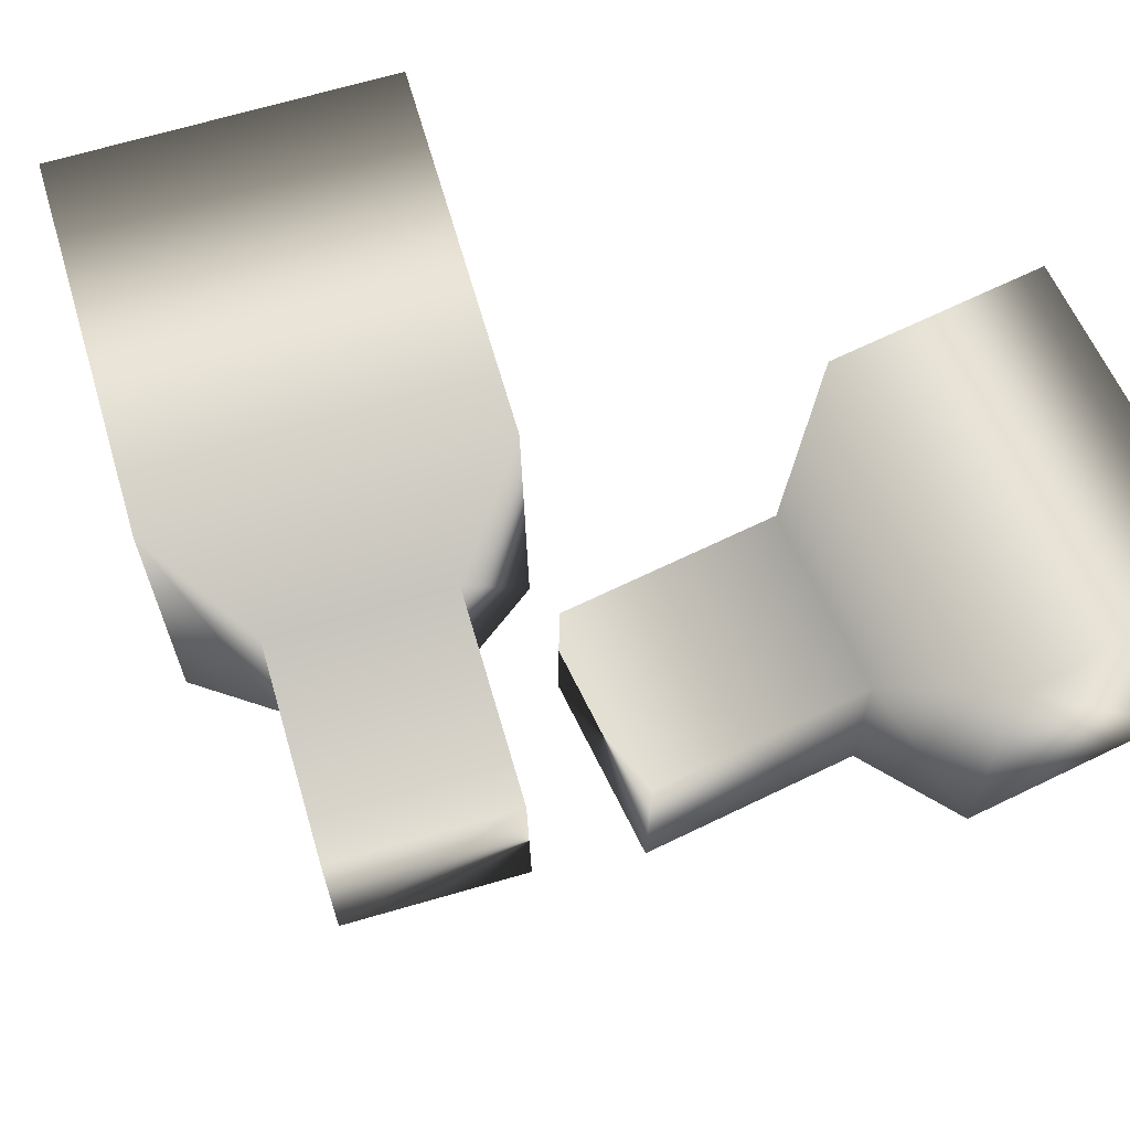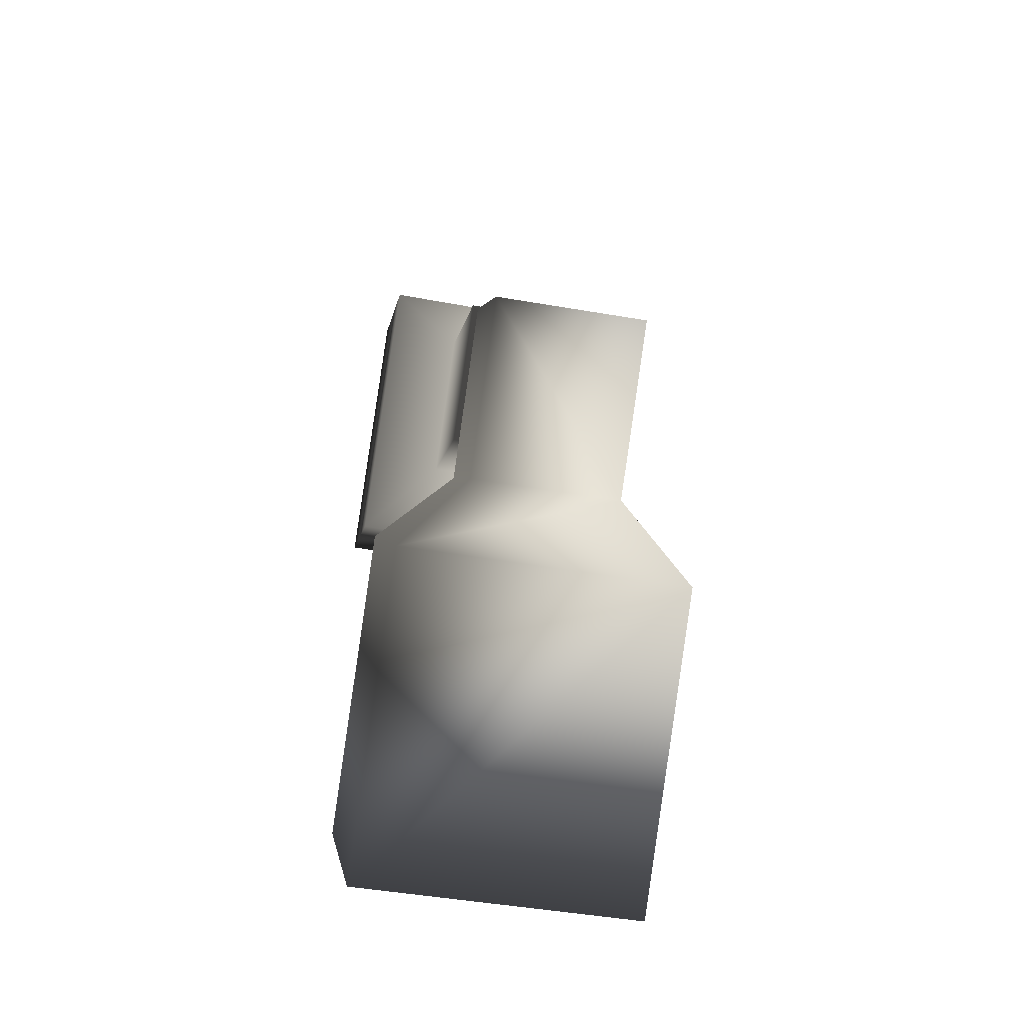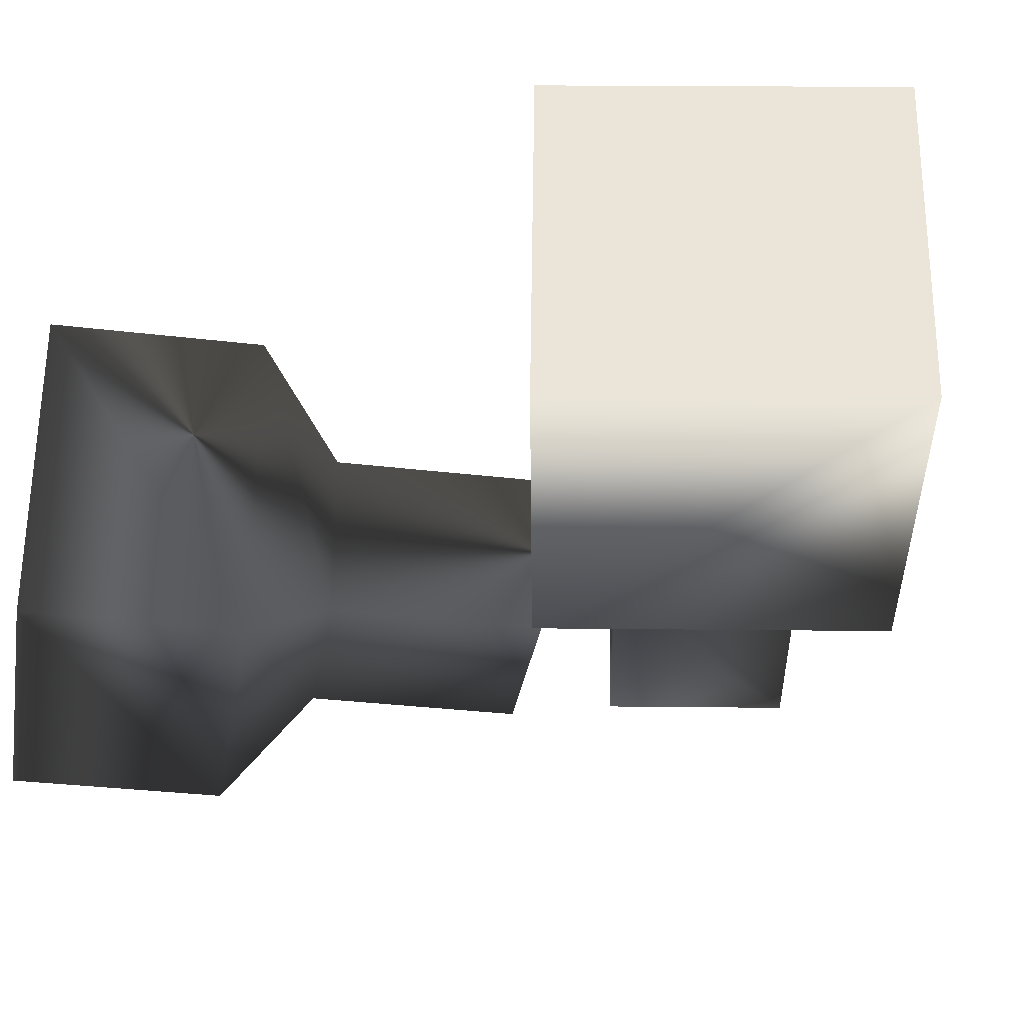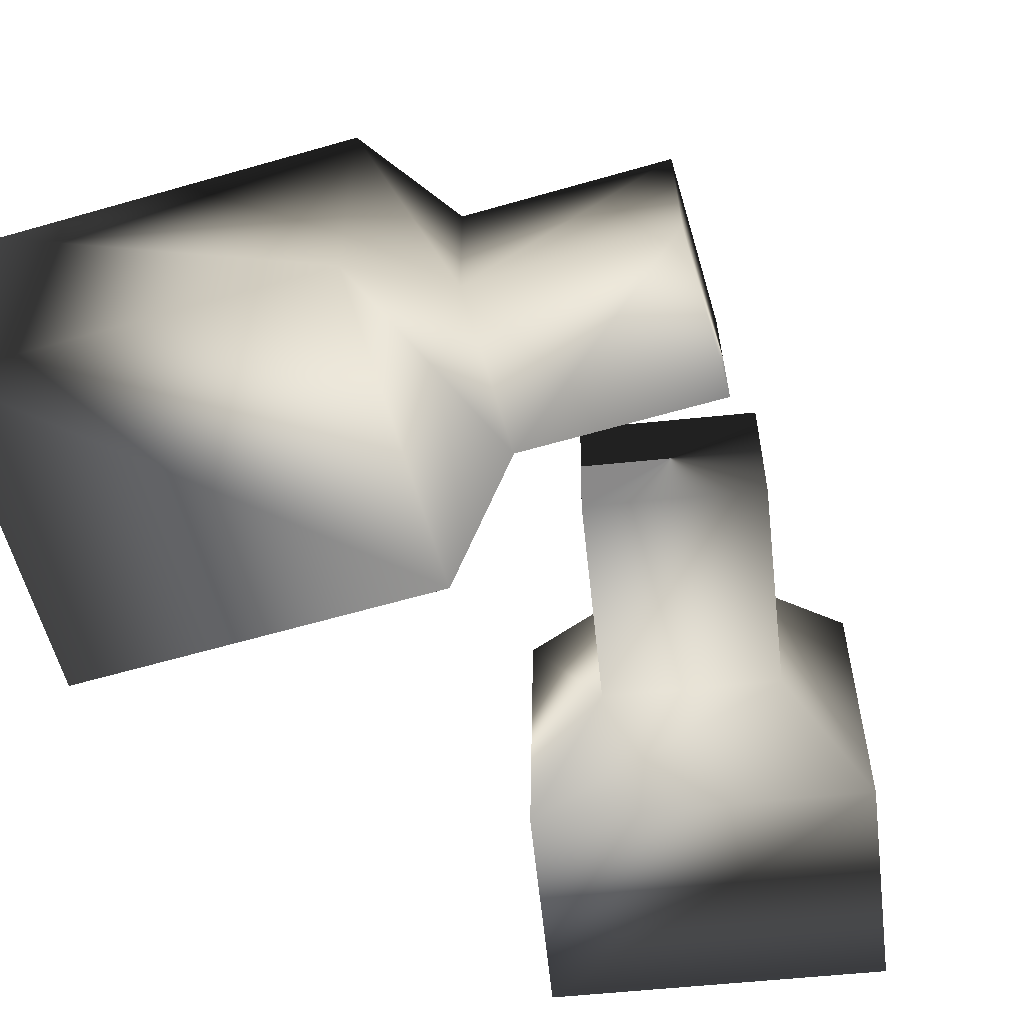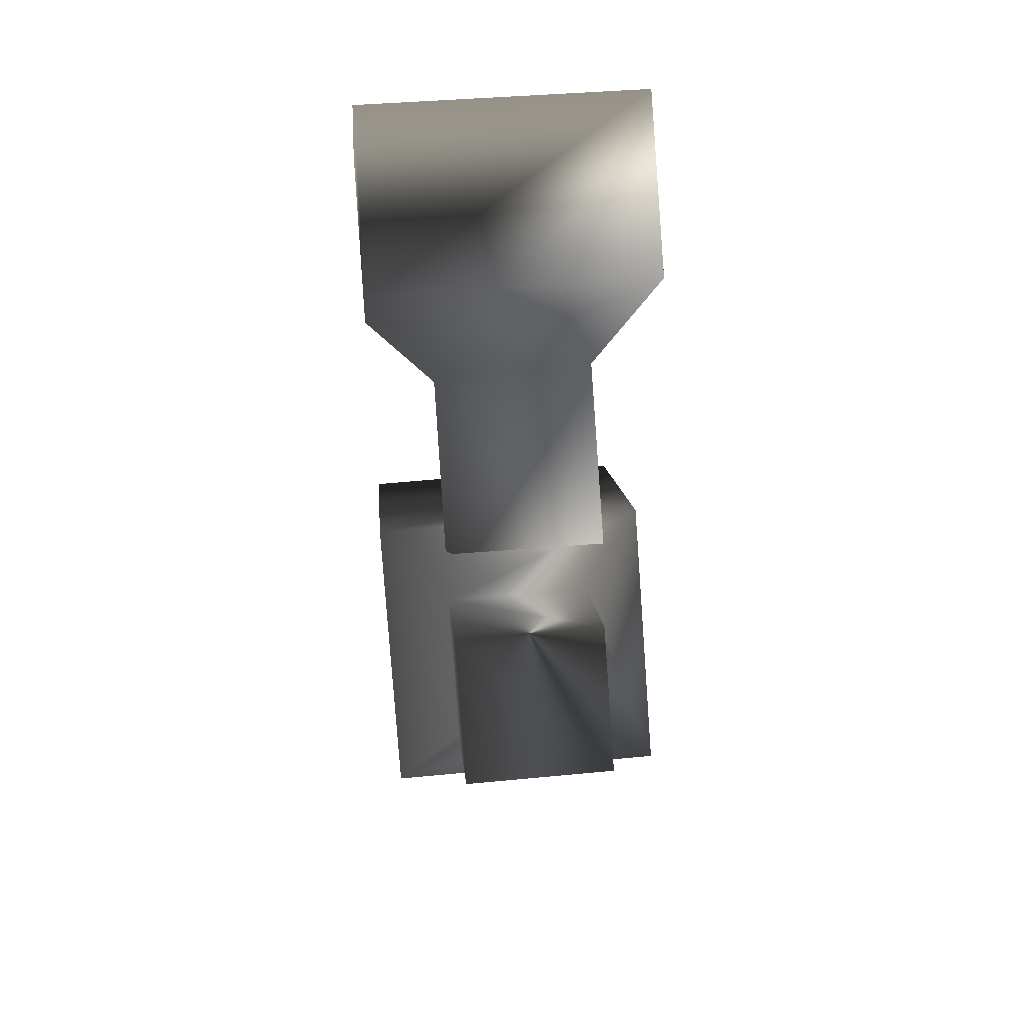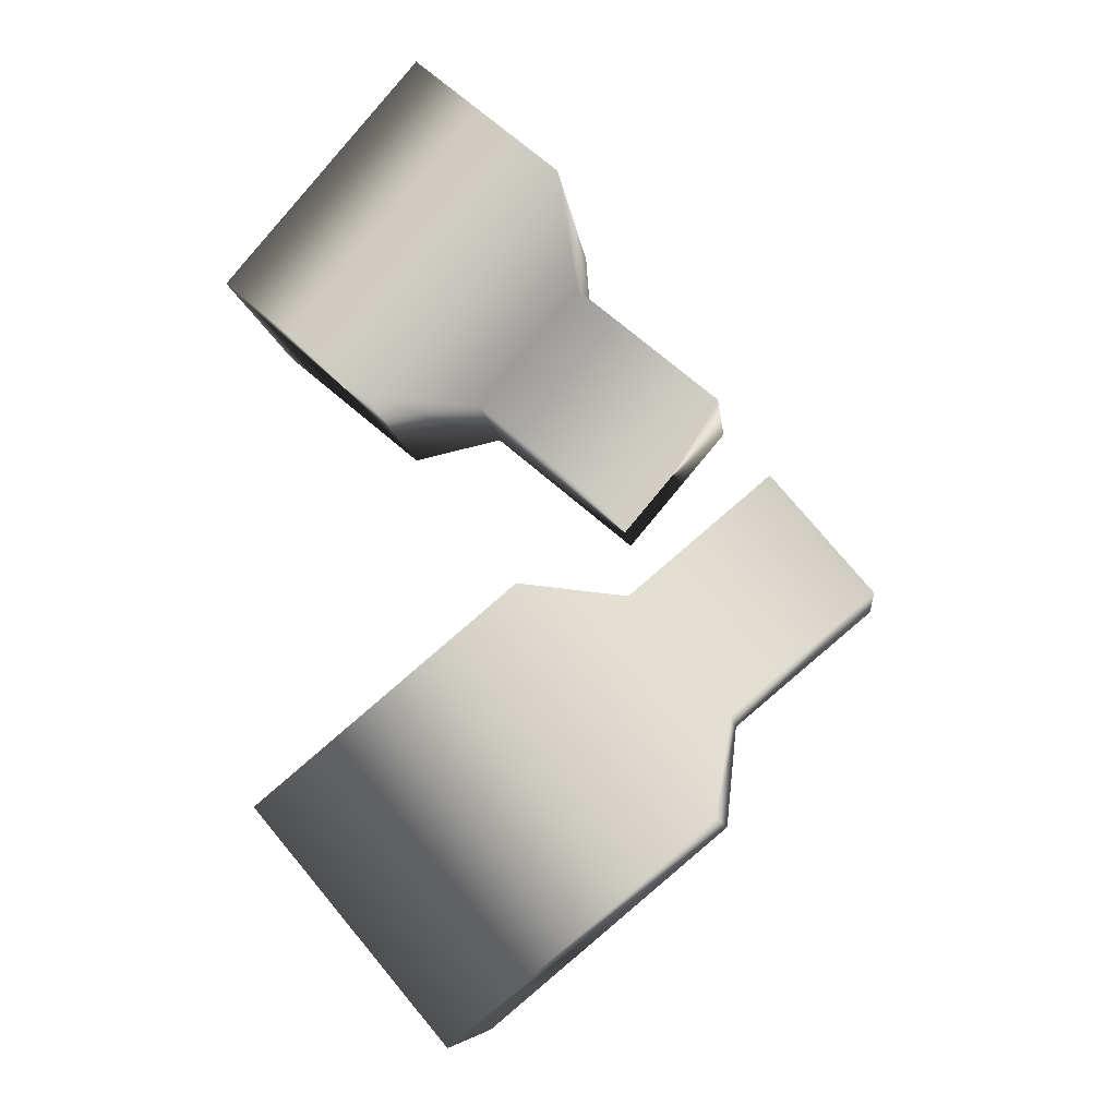
<metadata>
{"format":"obj","ext":"obj","renderer":"f3d","projection":"perspective","resolution":1024,"background":"white","views":[{"elev":66.4,"azim":113.9,"up":"+Z"},{"elev":-49.5,"azim":79.3,"up":"+Y"},{"elev":-32.9,"azim":-49.4,"up":"+Z"},{"elev":-63.5,"azim":56.2,"up":"+Z"},{"elev":50.4,"azim":84.9,"up":"+Y"},{"elev":-9.1,"azim":6.8,"up":"+Y"}]}
</metadata>
<code>
g
v  -0.3817 -2.04 -0.2621
v  -0.3695 -2.054 0.9835
v  -1.17 -1.1 1.003
v  -1.182 -1.086 -0.2431
v  -0.549 2.04 -0.2621
v  -1.35 1.086 -0.2431
v  -1.338 1.1 1.003
v  -0.5368 2.054 0.9835
v  0.7029 -1.155 0.9835
v  -0.09779 -0.2003 1.003
v  0.7544 -0.7202 0.6929
v  0.3331 -0.2181 0.7029
v  0.12 1.112 0.6929
v  -0.3014 0.6101 0.7029
v  0.06844 1.547 0.9835
v  -0.7323 0.5923 1.003
v  0.6907 -1.14 -0.2621
v  0.748 -0.7126 0.03744
v  0.1135 1.105 0.03745
v  0.05622 1.532 -0.2622
v  -0.11 -0.1857 -0.2431
v  0.3267 -0.2104 0.04745
v  -0.3078 0.6024 0.04745
v  -0.7445 0.5777 -0.2431
v  1.35 -0.2207 0.6929
v  0.9284 0.2814 0.7029
v  1.343 -0.213 0.03744
v  0.922 0.2891 0.04745
v  0.7152 0.6127 0.6929
v  0.2939 0.1106 0.7029
v  0.7088 0.605 0.03744
v  0.2875 0.1029 0.04745
g (null)
f 1 2 3 4
f 5 6 7 8
f 9 10 3 2
f 11 12 10 9
f 11 25 26 12
f 15 16 14 13
f 8 7 16 15
f 17 9 2 1
f 18 11 9 17
f 18 27 25 11
f 20 15 13 19
f 5 8 15 20
f 21 17 1 4
f 22 18 17 21
f 22 28 27 18
f 24 20 19 23
f 6 5 20 24
f 10 21 4 3
f 12 22 21 10
f 12 26 28 22
f 16 24 23 14
f 7 6 24 16
f 13 14 30 29
f 19 13 29 31
f 23 19 31 32
f 14 23 32 30
f 27 28 26 25
f 32 31 29 30
g

</code>
